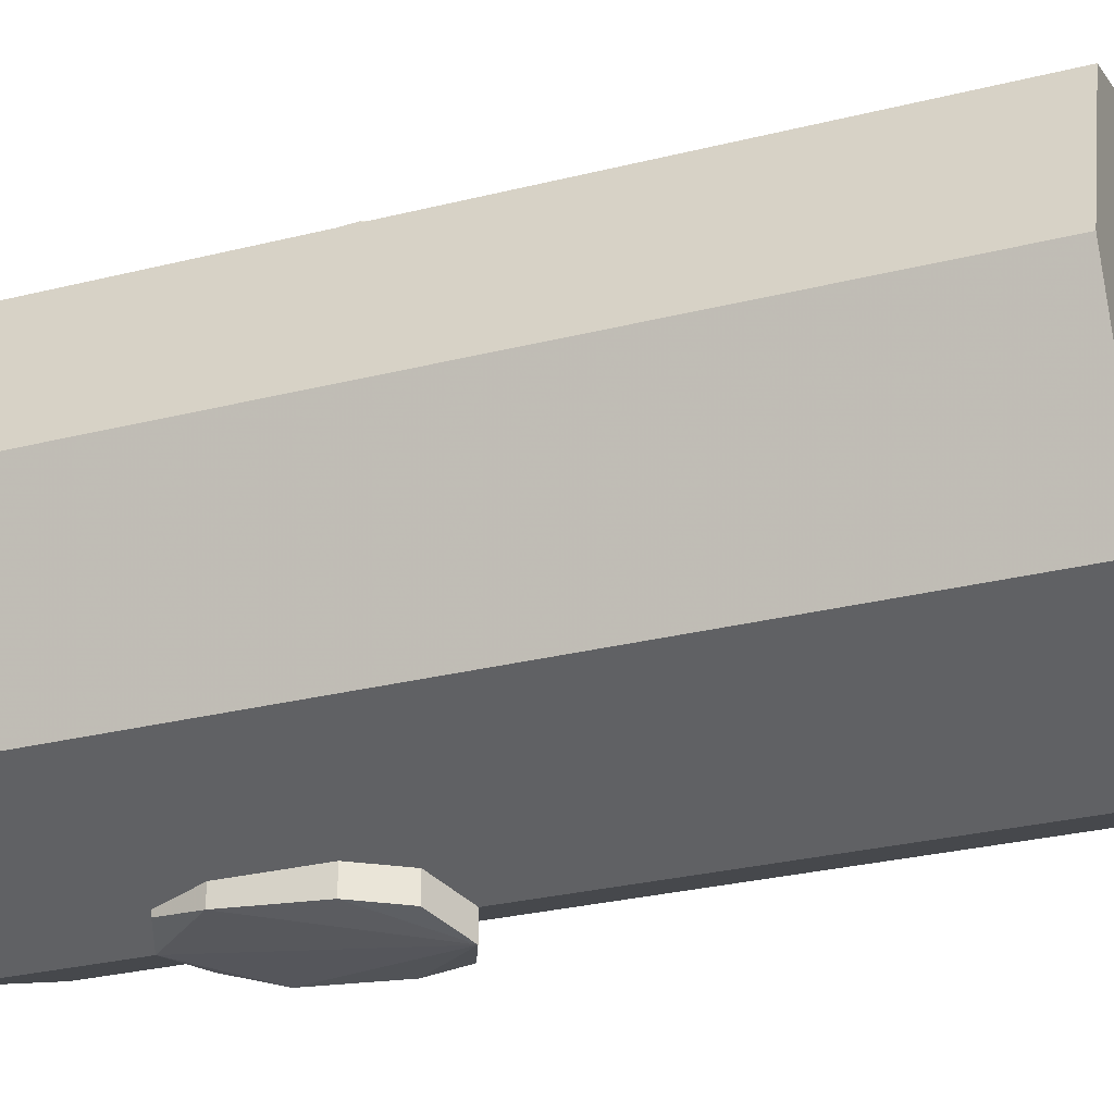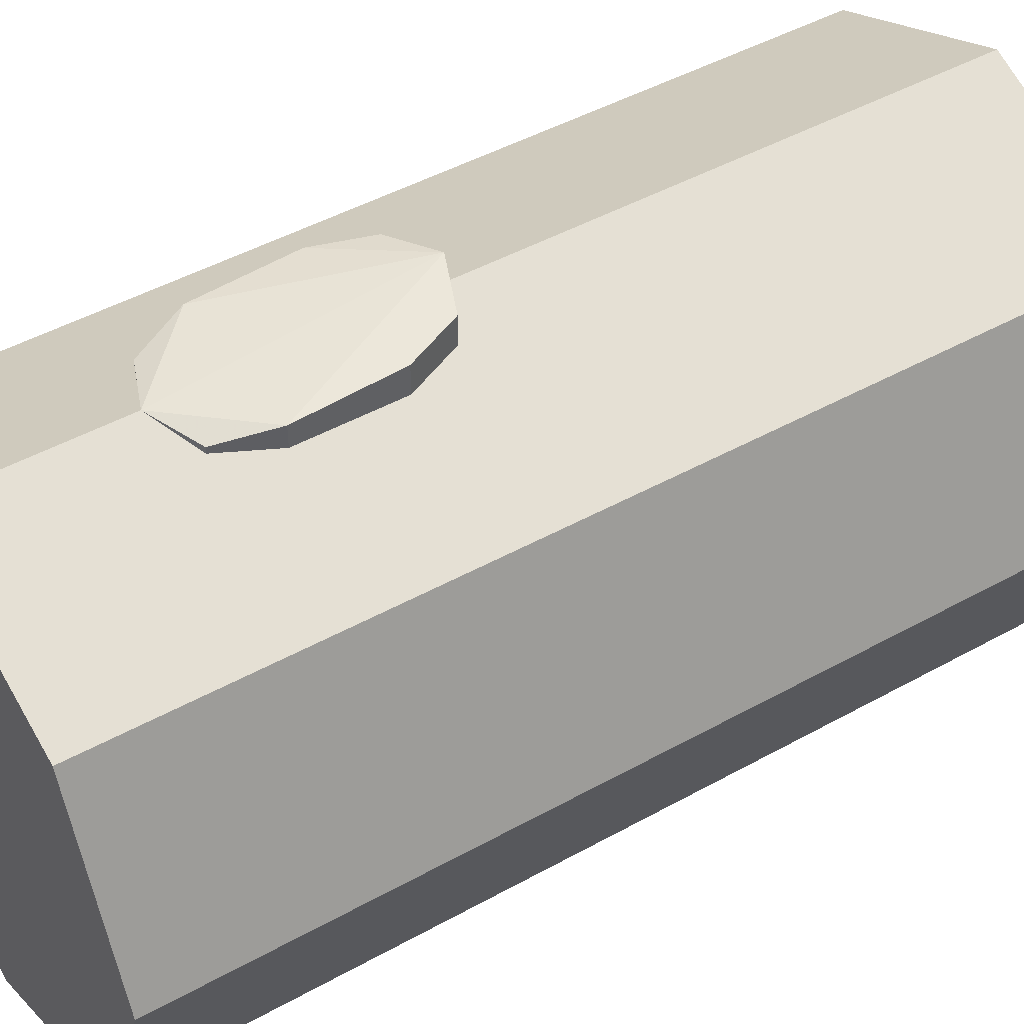
<metadata>
{"format":"obj","ext":"obj","renderer":"f3d","projection":"perspective","resolution":1024,"background":"white","views":[{"elev":-29.9,"azim":-70.1,"up":"+Z"},{"elev":45.5,"azim":-122.8,"up":"+Z"}]}
</metadata>
<code>
v 0 2.9 0
v -0.8143 2.9 0
v -0.5758 2.9 0.5758
v 0 2.9 0
v -0.5758 2.9 0.5758
v 0 2.9 0.8143
v 0 2.9 0
v 0 2.9 0.8143
v 0.5758 2.9 0.5758
v 0 2.9 0
v 0.5758 2.9 0.5758
v 0.8143 2.9 0
v 0 2.9 0
v 0.8143 2.9 0
v 0.5758 2.9 -0.5758
v 0 2.9 0
v 0.5758 2.9 -0.5758
v 0 2.9 -0.8143
v 0 2.9 0
v 0 2.9 -0.8143
v -0.5758 2.9 -0.5758
v 0 2.9 0
v -0.5758 2.9 -0.5758
v -0.8143 2.9 0
v -0.5758 2.9 0.5758
v -0.8143 2.9 0
v -0.8143 0.075 0
v -0.5758 0.075 0.5758
v 0 2.9 0.8143
v -0.5758 2.9 0.5758
v -0.5758 0.075 0.5758
v 0 0.075 0.8143
v 0.5758 2.9 0.5758
v 0 2.9 0.8143
v 0 0.075 0.8143
v 0.5758 0.075 0.5758
v 0.8143 2.9 0
v 0.5758 2.9 0.5758
v 0.5758 0.075 0.5758
v 0.8143 0.075 0
v 0.5758 2.9 -0.5758
v 0.8143 2.9 0
v 0.8143 0.075 0
v 0.5758 0.075 -0.5758
v 0 2.9 -0.8143
v 0.5758 2.9 -0.5758
v 0.5758 0.075 -0.5758
v 0 0.075 -0.8143
v -0.5758 2.9 -0.5758
v 0 2.9 -0.8143
v 0 0.075 -0.8143
v -0.5758 0.075 -0.5758
v -0.8143 2.9 0
v -0.5758 2.9 -0.5758
v -0.5758 0.075 -0.5758
v -0.8143 0.075 0
v 0.1148 0 0.2772
v 0.2772 0 0.1148
v 0.2598 0 0.15
v 0.15 0 0.2598
v 0.15 0 0.2598
v 0.2598 0 0.15
v 0.238 0 0.1826
v 0.1826 0 0.238
v 0.1826 0 0.238
v 0.238 0 0.1826
v 0.2121 0 0.2121
v -0.2772 0 0.1148
v -0.1148 0 0.2772
v -0.15 0 0.2598
v -0.2598 0 0.15
v -0.2598 0 0.15
v -0.15 0 0.2598
v -0.1826 0 0.238
v -0.238 0 0.1826
v -0.238 0 0.1826
v -0.1826 0 0.238
v -0.2121 0 0.2121
v -0.1148 0 -0.2772
v -0.2772 0 -0.1148
v -0.2598 0 -0.15
v -0.15 0 -0.2598
v -0.15 0 -0.2598
v -0.2598 0 -0.15
v -0.238 0 -0.1826
v -0.1826 0 -0.238
v -0.1826 0 -0.238
v -0.238 0 -0.1826
v -0.2121 0 -0.2121
v 0.2772 0 -0.1148
v 0.1148 0 -0.2772
v 0.15 0 -0.2598
v 0.2598 0 -0.15
v 0.2598 0 -0.15
v 0.15 0 -0.2598
v 0.1826 0 -0.238
v 0.238 0 -0.1826
v 0.238 0 -0.1826
v 0.1826 0 -0.238
v 0.2121 0 -0.2121
v 0.2772 0 0.1148
v 0.1148 0 0.2772
v 0.125 0 0.125
v 0.125 0 0.125
v 0.2 0 0.1
v 0.2801 0 0.1
v 0.2772 0 0.1148
v 0.1 0 0.2
v 0.125 0 0.125
v 0.1148 0 0.2772
v 0.1 0 0.2801
v -0.125 0 0.125
v -0.1148 0 0.2772
v -0.2772 0 0.1148
v -0.125 0 0.125
v -0.1 0 0.2
v -0.1 0 0.2801
v -0.1148 0 0.2772
v -0.2801 0 0.1
v -0.2 0 0.1
v -0.125 0 0.125
v -0.2772 0 0.1148
v -0.2 0 -0.1
v -0.2801 0 -0.1
v -0.2772 0 -0.1148
v -0.125 0 -0.125
v -0.2772 0 -0.1148
v -0.1148 0 -0.2772
v -0.125 0 -0.125
v -0.1148 0 -0.2772
v -0.1 0 -0.2801
v -0.1 0 -0.2
v -0.125 0 -0.125
v 0.1148 0 -0.2772
v 0.2772 0 -0.1148
v 0.125 0 -0.125
v 0.1 0 -0.2801
v 0.1148 0 -0.2772
v 0.125 0 -0.125
v 0.1 0 -0.2
v 0.2 0 -0.1
v 0.125 0 -0.125
v 0.2772 0 -0.1148
v 0.2801 0 -0.1
v 0.1148 1 -0.2772
v 0.2772 1 -0.1148
v 0.2598 1 -0.15
v 0.15 1 -0.2598
v 0.15 1 -0.2598
v 0.2598 1 -0.15
v 0.238 1 -0.1826
v 0.1826 1 -0.238
v 0.1826 1 -0.238
v 0.238 1 -0.1826
v 0.2121 1 -0.2121
v -0.2772 1 -0.1148
v -0.1148 1 -0.2772
v -0.15 1 -0.2598
v -0.2598 1 -0.15
v -0.2598 1 -0.15
v -0.15 1 -0.2598
v -0.1826 1 -0.238
v -0.238 1 -0.1826
v -0.238 1 -0.1826
v -0.1826 1 -0.238
v -0.2121 1 -0.2121
v -0.1148 1 0.2772
v -0.2772 1 0.1148
v -0.2598 1 0.15
v -0.15 1 0.2598
v -0.15 1 0.2598
v -0.2598 1 0.15
v -0.238 1 0.1826
v -0.1826 1 0.238
v -0.1826 1 0.238
v -0.238 1 0.1826
v -0.2121 1 0.2121
v 0.2772 1 0.1148
v 0.1148 1 0.2772
v 0.15 1 0.2598
v 0.2598 1 0.15
v 0.2598 1 0.15
v 0.15 1 0.2598
v 0.1826 1 0.238
v 0.238 1 0.1826
v 0.238 1 0.1826
v 0.1826 1 0.238
v 0.2121 1 0.2121
v 0.2772 1 -0.1148
v 0.1148 1 -0.2772
v 0.125 1 -0.125
v 0.125 1 -0.125
v 0.2 1 -0.1
v 0.2801 1 -0.1
v 0.2772 1 -0.1148
v 0.1 1 -0.2
v 0.125 1 -0.125
v 0.1148 1 -0.2772
v 0.1 1 -0.2801
v -0.125 1 -0.125
v -0.1148 1 -0.2772
v -0.2772 1 -0.1148
v -0.125 1 -0.125
v -0.1 1 -0.2
v -0.1 1 -0.2801
v -0.1148 1 -0.2772
v -0.2801 1 -0.1
v -0.2 1 -0.1
v -0.125 1 -0.125
v -0.2772 1 -0.1148
v -0.2 1 0.1
v -0.2801 1 0.1
v -0.2772 1 0.1148
v -0.125 1 0.125
v -0.2772 1 0.1148
v -0.1148 1 0.2772
v -0.125 1 0.125
v -0.1148 1 0.2772
v -0.1 1 0.2801
v -0.1 1 0.2
v -0.125 1 0.125
v 0.1148 1 0.2772
v 0.2772 1 0.1148
v 0.125 1 0.125
v 0.1 1 0.2801
v 0.1148 1 0.2772
v 0.125 1 0.125
v 0.1 1 0.2
v 0.2 1 0.1
v 0.125 1 0.125
v 0.2772 1 0.1148
v 0.2801 1 0.1
v 0.3 1 0
v 0.3 0 0
v 0.2801 0 0.1
v 0.2801 1 0.1
v 0.2 1 0.1
v 0.2801 1 0.1
v 0.2801 0 0.1
v 0.2 0 0.1
v 0.2 1 0.1
v 0.2 0 0.1
v 0.125 0 0.125
v 0.125 1 0.125
v 0.125 1 0.125
v 0.125 0 0.125
v 0.1 0 0.2
v 0.1 1 0.2
v 0.1 1 0.2
v 0.1 0 0.2
v 0.1 0 0.2801
v 0.1 1 0.2801
v 0.1 0 0.2801
v 0 0 0.3
v 0 1 0.3
v 0.1 1 0.2801
v 0 1 0.3
v 0 0 0.3
v -0.1 0 0.2801
v -0.1 1 0.2801
v -0.1 1 0.2
v -0.1 1 0.2801
v -0.1 0 0.2801
v -0.1 0 0.2
v -0.1 1 0.2
v -0.1 0 0.2
v -0.125 0 0.125
v -0.125 1 0.125
v -0.125 1 0.125
v -0.125 0 0.125
v -0.2 0 0.1
v -0.2 1 0.1
v -0.2 1 0.1
v -0.2 0 0.1
v -0.2801 0 0.1
v -0.2801 1 0.1
v -0.2801 1 0.1
v -0.2801 0 0.1
v -0.3 0 0
v -0.3 1 0
v -0.3 1 0
v -0.3 0 0
v -0.2801 0 -0.1
v -0.2801 1 -0.1
v -0.2801 1 -0.1
v -0.2801 0 -0.1
v -0.2 0 -0.1
v -0.2 1 -0.1
v -0.2 1 -0.1
v -0.2 0 -0.1
v -0.125 0 -0.125
v -0.125 1 -0.125
v -0.125 1 -0.125
v -0.125 0 -0.125
v -0.1 0 -0.2
v -0.1 1 -0.2
v -0.1 1 -0.2
v -0.1 0 -0.2
v -0.1 0 -0.2801
v -0.1 1 -0.2801
v -0.1 0 -0.2801
v 0 0 -0.3
v 0 1 -0.3
v -0.1 1 -0.2801
v 0 1 -0.3
v 0 0 -0.3
v 0.1 0 -0.2801
v 0.1 1 -0.2801
v 0.1 1 -0.2801
v 0.1 0 -0.2801
v 0.1 0 -0.2
v 0.1 1 -0.2
v 0.1 1 -0.2
v 0.1 0 -0.2
v 0.125 0 -0.125
v 0.125 1 -0.125
v 0.125 1 -0.125
v 0.125 0 -0.125
v 0.2 0 -0.1
v 0.2 1 -0.1
v 0.2 1 -0.1
v 0.2 0 -0.1
v 0.2801 0 -0.1
v 0.2801 1 -0.1
v 0.2801 1 -0.1
v 0.2801 0 -0.1
v 0.3 0 0
v 0.3 1 0
v 0.3 0 0
v 0.2974 0 0.03915
v 0.2898 0 0.07764
v 0.2772 0 0.1148
v 0 0 0.3
v 0.03915 0 0.2974
v 0.07764 0 0.2898
v 0.1148 0 0.2772
v 0 0 0.3
v -0.03915 0 0.2974
v -0.07764 0 0.2898
v -0.1148 0 0.2772
v -0.3 0 0
v -0.2974 0 0.03915
v -0.2898 0 0.07764
v -0.2772 0 0.1148
v -0.3 0 0
v -0.2974 0 -0.03915
v -0.2898 0 -0.07764
v -0.2772 0 -0.1148
v 0 0 -0.3
v -0.03915 0 -0.2974
v -0.07764 0 -0.2898
v -0.1148 0 -0.2772
v 0 0 -0.3
v 0.03915 0 -0.2974
v 0.07764 0 -0.2898
v 0.1148 0 -0.2772
v 0.3 0 0
v 0.2974 0 -0.03915
v 0.2898 0 -0.07764
v 0.2772 0 -0.1148
v 0.3 1 0
v 0.2974 1 0.03915
v 0.2898 1 0.07764
v 0.2772 1 0.1148
v 0 1 0.3
v 0.03915 1 0.2974
v 0.07764 1 0.2898
v 0.1148 1 0.2772
v 0 1 0.3
v -0.03915 1 0.2974
v -0.07764 1 0.2898
v -0.1148 1 0.2772
v -0.3 1 0
v -0.2974 1 0.03915
v -0.2898 1 0.07764
v -0.2772 1 0.1148
v -0.3 1 0
v -0.2974 1 -0.03915
v -0.2898 1 -0.07764
v -0.2772 1 -0.1148
v 0 1 -0.3
v -0.03915 1 -0.2974
v -0.07764 1 -0.2898
v -0.1148 1 -0.2772
v 0 1 -0.3
v 0.03915 1 -0.2974
v 0.07764 1 -0.2898
v 0.1148 1 -0.2772
v 0.3 1 0
v 0.2974 1 -0.03915
v 0.2898 1 -0.07764
v 0.2772 1 -0.1148
v 0.2801 1 0.1
v 0.2801 1 -0.1
v 0.3 1 0
v 0.2801 1 0.1
v 0.2 1 0.1
v 0.2 1 -0.1
v 0.2801 1 -0.1
v 0.125 1 0.125
v 0.125 1 -0.125
v 0.2 1 -0.1
v 0.2 1 0.1
v 0.1 1 0.2801
v 0 1 0.3
v -0.1 1 0.2801
v -0.1 1 0.2
v 0.1 1 0.2
v 0.1 1 0.2801
v -0.1 1 0.2801
v -0.125 1 0.125
v 0.125 1 0.125
v 0.1 1 0.2
v -0.1 1 0.2
v -0.2801 1 0.1
v -0.3 1 0
v -0.2801 1 -0.1
v -0.2 1 -0.1
v -0.2 1 0.1
v -0.2801 1 0.1
v -0.2801 1 -0.1
v -0.125 1 0.125
v -0.2 1 0.1
v -0.2 1 -0.1
v -0.125 1 -0.125
v -0.1 1 -0.2801
v 0 1 -0.3
v 0.1 1 -0.2801
v 0.1 1 -0.2
v -0.1 1 -0.2
v -0.1 1 -0.2801
v 0.1 1 -0.2801
v -0.125 1 -0.125
v -0.1 1 -0.2
v 0.1 1 -0.2
v 0.125 1 -0.125
v -0.125 1 -0.125
v 0.125 1 -0.125
v 0.125 1 0.125
v -0.125 1 0.125
v 0.4 0 0
v 0.2828 0 0.2828
v 0.2121 0 0.2121
v 0.3 0 0
v 0.2828 0 0.2828
v 0 0 0.4
v 0 0 0.3
v 0.2121 0 0.2121
v 0 0 0.4
v -0.2828 0 0.2828
v -0.2121 0 0.2121
v 0 0 0.3
v -0.2828 0 0.2828
v -0.4 0 0
v -0.3 0 0
v -0.2121 0 0.2121
v -0.4 0 0
v -0.2828 0 -0.2828
v -0.2121 0 -0.2121
v -0.3 0 0
v -0.2828 0 -0.2828
v 0 0 -0.4
v 0 0 -0.3
v -0.2121 0 -0.2121
v 0 0 -0.4
v 0.2828 0 -0.2828
v 0.2121 0 -0.2121
v 0 0 -0.3
v 0.2828 0 -0.2828
v 0.4 0 0
v 0.3 0 0
v 0.2121 0 -0.2121
v 0.2828 0 0.2828
v 0.4 0 0
v 0.4 0.075 0
v 0.2828 0.075 0.2828
v 0 0 0.4
v 0.2828 0 0.2828
v 0.2828 0.075 0.2828
v 0 0.075 0.4
v -0.2828 0 0.2828
v 0 0 0.4
v 0 0.075 0.4
v -0.2828 0.075 0.2828
v -0.4 0 0
v -0.2828 0 0.2828
v -0.2828 0.075 0.2828
v -0.4 0.075 0
v -0.2828 0 -0.2828
v -0.4 0 0
v -0.4 0.075 0
v -0.2828 0.075 -0.2828
v 0 0 -0.4
v -0.2828 0 -0.2828
v -0.2828 0.075 -0.2828
v 0 0.075 -0.4
v 0.2828 0 -0.2828
v 0 0 -0.4
v 0 0.075 -0.4
v 0.2828 0.075 -0.2828
v 0.4 0 0
v 0.2828 0 -0.2828
v 0.2828 0.075 -0.2828
v 0.4 0.075 0
v -0.8143 0.075 0
v -0.5758 0.075 0.5758
v 0 0.075 0.8143
v -0.4 0.075 0
v 0 0.075 0.4
v 0 0.075 0.8143
v -0.8143 0.075 0
v 0 0.075 0.8143
v 0.5758 0.075 0.5758
v 0.8143 0.075 0
v 0 0.075 0.4
v 0.4 0.075 0
v 0.8143 0.075 0
v 0 0.075 0.8143
v 0.8143 0.075 0
v 0.5758 0.075 -0.5758
v 0 0.075 -0.8143
v 0.4 0.075 0
v 0 0.075 -0.4
v 0 0.075 -0.8143
v 0.8143 0.075 0
v 0 0.075 -0.8143
v -0.5758 0.075 -0.5758
v -0.8143 0.075 0
v 0 0.075 -0.4
v -0.4 0.075 0
v -0.8143 0.075 0
v 0 0.075 -0.8143
v -0.1591 1.691 -0.8684
v -0.225 1.85 -0.8553
v -0.225 1.85 -0.7695
v -0.1591 1.691 -0.7826
v 0 1.625 -0.9
v -0.1591 1.691 -0.8684
v -0.1591 1.691 -0.7826
v 0 1.625 -0.8143
v 0.1591 1.691 -0.8684
v 0.225 1.85 -0.8553
v 0.225 1.85 -0.7695
v 0.1591 1.691 -0.7826
v 0 1.625 -0.9
v 0.1591 1.691 -0.8684
v 0.1591 1.691 -0.7826
v 0 1.625 -0.8143
v -0.225 1.85 -0.8553
v -0.1591 1.691 -0.8684
v 0 1.625 -0.9
v 0.225 1.85 -0.8553
v 0.1591 1.691 -0.8684
v 0 1.625 -0.9
v -0.1591 2.309 -0.7826
v 0 2.375 -0.8143
v -0.1591 2.309 -0.8017
v -0.225 2.15 -0.7695
v -0.1591 2.309 -0.7826
v -0.1591 2.309 -0.8017
v -0.225 2.15 -0.8345
v 0 2.375 -0.8143
v -0.1591 2.309 -0.8017
v -0.225 2.15 -0.8345
v 0.1591 2.309 -0.7826
v 0 2.375 -0.8143
v 0.1591 2.309 -0.8017
v 0.225 2.15 -0.7695
v 0.1591 2.309 -0.7826
v 0.1591 2.309 -0.8017
v 0.225 2.15 -0.8345
v 0 2.375 -0.8143
v 0.1591 2.309 -0.8017
v 0.225 2.15 -0.8345
v 0 1.625 -0.9
v -0.225 1.85 -0.8553
v -0.225 2.15 -0.8345
v -0.225 2.15 -0.8345
v 0 2.375 -0.8143
v 0 1.625 -0.9
v -0.225 2.15 -0.7695
v -0.225 2.15 -0.8345
v -0.225 1.85 -0.8553
v -0.225 1.85 -0.7695
v 0 1.625 -0.9
v 0 2.375 -0.8143
v 0.225 2.15 -0.8345
v 0.225 2.15 -0.8345
v 0.225 1.85 -0.8553
v 0 1.625 -0.9
v 0.225 1.85 -0.8553
v 0.225 2.15 -0.8345
v 0.225 2.15 -0.7695
v 0.225 1.85 -0.7695
v -0.1591 1.691 0.8684
v -0.225 1.85 0.8553
v -0.225 1.85 0.7695
v -0.1591 1.691 0.7826
v 0 1.625 0.9
v -0.1591 1.691 0.8684
v -0.1591 1.691 0.7826
v 0 1.625 0.8143
v 0.1591 1.691 0.8684
v 0.225 1.85 0.8553
v 0.225 1.85 0.7695
v 0.1591 1.691 0.7826
v 0 1.625 0.9
v 0.1591 1.691 0.8684
v 0.1591 1.691 0.7826
v 0 1.625 0.8143
v -0.225 1.85 0.8553
v -0.1591 1.691 0.8684
v 0 1.625 0.9
v 0.225 1.85 0.8553
v 0.1591 1.691 0.8684
v 0 1.625 0.9
v -0.1591 2.309 0.7826
v 0 2.375 0.8143
v -0.1591 2.309 0.8017
v -0.225 2.15 0.7695
v -0.1591 2.309 0.7826
v -0.1591 2.309 0.8017
v -0.225 2.15 0.8345
v 0 2.375 0.8143
v -0.1591 2.309 0.8017
v -0.225 2.15 0.8345
v 0.1591 2.309 0.7826
v 0 2.375 0.8143
v 0.1591 2.309 0.8017
v 0.225 2.15 0.7695
v 0.1591 2.309 0.7826
v 0.1591 2.309 0.8017
v 0.225 2.15 0.8345
v 0 2.375 0.8143
v 0.1591 2.309 0.8017
v 0.225 2.15 0.8345
v -0.225 1.85 0.8553
v 0 1.625 0.9
v -0.225 2.15 0.8345
v 0 2.375 0.8143
v -0.225 2.15 0.8345
v 0 1.625 0.9
v -0.225 1.85 0.8553
v -0.225 2.15 0.8345
v -0.225 2.15 0.7695
v -0.225 1.85 0.7695
v 0 2.375 0.8143
v 0 1.625 0.9
v 0.225 2.15 0.8345
v 0.225 1.85 0.8553
v 0.225 2.15 0.8345
v 0 1.625 0.9
v 0.225 2.15 0.7695
v 0.225 2.15 0.8345
v 0.225 1.85 0.8553
v 0.225 1.85 0.7695
g mesh5226806
f 1 2 3
f 4 5 6
f 7 8 9
f 10 11 12
f 13 14 15
f 16 17 18
f 19 20 21
f 22 23 24
g mesh5226808
f 25 26 27
f 27 28 25
f 29 30 31
f 31 32 29
f 33 34 35
f 35 36 33
f 37 38 39
f 39 40 37
f 41 42 43
f 43 44 41
f 45 46 47
f 47 48 45
f 49 50 51
f 51 52 49
f 53 54 55
f 55 56 53
g mesh5226815
f 57 58 59
f 59 60 57
f 61 62 63
f 63 64 61
f 65 66 67
g mesh5226817
f 68 69 70
f 70 71 68
f 72 73 74
f 74 75 72
f 76 77 78
g mesh5226819
f 79 80 81
f 81 82 79
f 83 84 85
f 85 86 83
f 87 88 89
g mesh5226821
f 90 91 92
f 92 93 90
f 94 95 96
f 96 97 94
f 98 99 100
f 101 102 103
f 104 105 106
f 106 107 104
f 108 109 110
f 110 111 108
f 112 113 114
f 115 116 117
f 117 118 115
f 119 120 121
f 121 122 119
f 123 124 125
f 125 126 123
f 127 128 129
f 130 131 132
f 132 133 130
f 134 135 136
f 137 138 139
f 139 140 137
f 141 142 143
f 143 144 141
g mesh5226825
f 145 146 147
f 147 148 145
f 149 150 151
f 151 152 149
f 153 154 155
g mesh5226827
f 156 157 158
f 158 159 156
f 160 161 162
f 162 163 160
f 164 165 166
g mesh5226829
f 167 168 169
f 169 170 167
f 171 172 173
f 173 174 171
f 175 176 177
g mesh5226831
f 178 179 180
f 180 181 178
f 182 183 184
f 184 185 182
f 186 187 188
f 189 190 191
f 192 193 194
f 194 195 192
f 196 197 198
f 198 199 196
f 200 201 202
f 203 204 205
f 205 206 203
f 207 208 209
f 209 210 207
f 211 212 213
f 213 214 211
f 215 216 217
f 218 219 220
f 220 221 218
f 222 223 224
f 225 226 227
f 227 228 225
f 229 230 231
f 231 232 229
g mesh5226835
f 233 234 235
f 235 236 233
f 237 238 239
f 239 240 237
f 241 242 243
f 243 244 241
f 245 246 247
f 247 248 245
f 249 250 251
f 251 252 249
f 253 254 255
f 255 256 253
f 257 258 259
f 259 260 257
f 261 262 263
f 263 264 261
f 265 266 267
f 267 268 265
f 269 270 271
f 271 272 269
f 273 274 275
f 275 276 273
f 277 278 279
f 279 280 277
f 281 282 283
f 283 284 281
f 285 286 287
f 287 288 285
f 289 290 291
f 291 292 289
f 293 294 295
f 295 296 293
f 297 298 299
f 299 300 297
f 301 302 303
f 303 304 301
f 305 306 307
f 307 308 305
f 309 310 311
f 311 312 309
f 313 314 315
f 315 316 313
f 317 318 319
f 319 320 317
f 321 322 323
f 323 324 321
f 325 326 327
f 327 328 325
g mesh5226838
f 329 330 331
f 331 332 329
g mesh5226840
f 333 335 334
f 335 333 336
g mesh5226842
f 337 338 339
f 339 340 337
g mesh5226844
f 341 343 342
f 343 341 344
g mesh5226846
f 345 346 347
f 347 348 345
g mesh5226848
f 349 351 350
f 351 349 352
g mesh5226850
f 353 354 355
f 355 356 353
g mesh5226852
f 357 359 358
f 359 357 360
g mesh5226855
f 361 363 362
f 363 361 364
g mesh5226857
f 365 366 367
f 367 368 365
g mesh5226859
f 369 371 370
f 371 369 372
g mesh5226861
f 373 374 375
f 375 376 373
g mesh5226863
f 377 379 378
f 379 377 380
g mesh5226865
f 381 382 383
f 383 384 381
g mesh5226867
f 385 387 386
f 387 385 388
g mesh5226869
f 389 390 391
f 391 392 389
g mesh5226872
f 393 394 395
f 396 397 398
f 398 399 396
f 400 401 402
f 402 403 400
f 404 405 406
f 407 408 409
f 409 410 407
f 411 412 413
f 413 414 411
f 415 416 417
f 418 419 420
f 420 421 418
f 422 423 424
f 424 425 422
f 426 427 428
f 429 430 431
f 431 432 429
f 433 434 435
f 435 436 433
f 437 438 439
f 439 440 437
g mesh5226876
f 441 442 443
f 443 444 441
f 445 446 447
f 447 448 445
f 449 450 451
f 451 452 449
f 453 454 455
f 455 456 453
f 457 458 459
f 459 460 457
f 461 462 463
f 463 464 461
f 465 466 467
f 467 468 465
f 469 470 471
f 471 472 469
g mesh5226880
f 473 474 475
f 475 476 473
f 477 478 479
f 479 480 477
f 481 482 483
f 483 484 481
f 485 486 487
f 487 488 485
f 489 490 491
f 491 492 489
f 493 494 495
f 495 496 493
f 497 498 499
f 499 500 497
f 501 502 503
f 503 504 501
g mesh5226884
f 505 507 506
f 508 509 510
f 510 511 508
g mesh5226886
f 512 514 513
f 515 516 517
f 517 518 515
g mesh5226888
f 519 521 520
f 522 523 524
f 524 525 522
g mesh5226890
f 526 528 527
f 529 530 531
f 531 532 529
g mesh5226894
f 533 535 534
f 535 533 536
f 537 539 538
f 539 537 540
g mesh5226900
f 541 542 543
f 543 544 541
f 545 546 547
f 547 548 545
g mesh5226904
f 549 551 550
g mesh5226906
f 552 553 554
g mesh5226908
f 555 556 557
f 558 559 560
f 560 561 558
g mesh5226912
f 562 564 563
g mesh5226914
f 565 567 566
f 568 570 569
f 570 568 571
g mesh5226918
f 572 573 574
f 575 576 577
f 578 579 580
f 581 582 583
f 583 584 581
f 585 586 587
f 588 589 590
f 591 592 593
f 593 594 591
g mesh5226922
f 595 596 597
f 597 598 595
f 599 600 601
f 601 602 599
g mesh5226928
f 603 605 604
f 605 603 606
f 607 609 608
f 609 607 610
g mesh5226932
f 611 612 613
g mesh5226934
f 614 616 615
g mesh5226936
f 617 619 618
f 620 622 621
f 622 620 623
g mesh5226940
f 624 625 626
g mesh5226942
f 627 628 629
f 630 631 632
f 632 633 630
g mesh5226946
f 634 636 635
f 637 638 639
f 640 641 642
f 643 644 645
f 645 646 643
f 647 648 649
f 650 651 652
f 653 654 655
f 655 656 653

</code>
